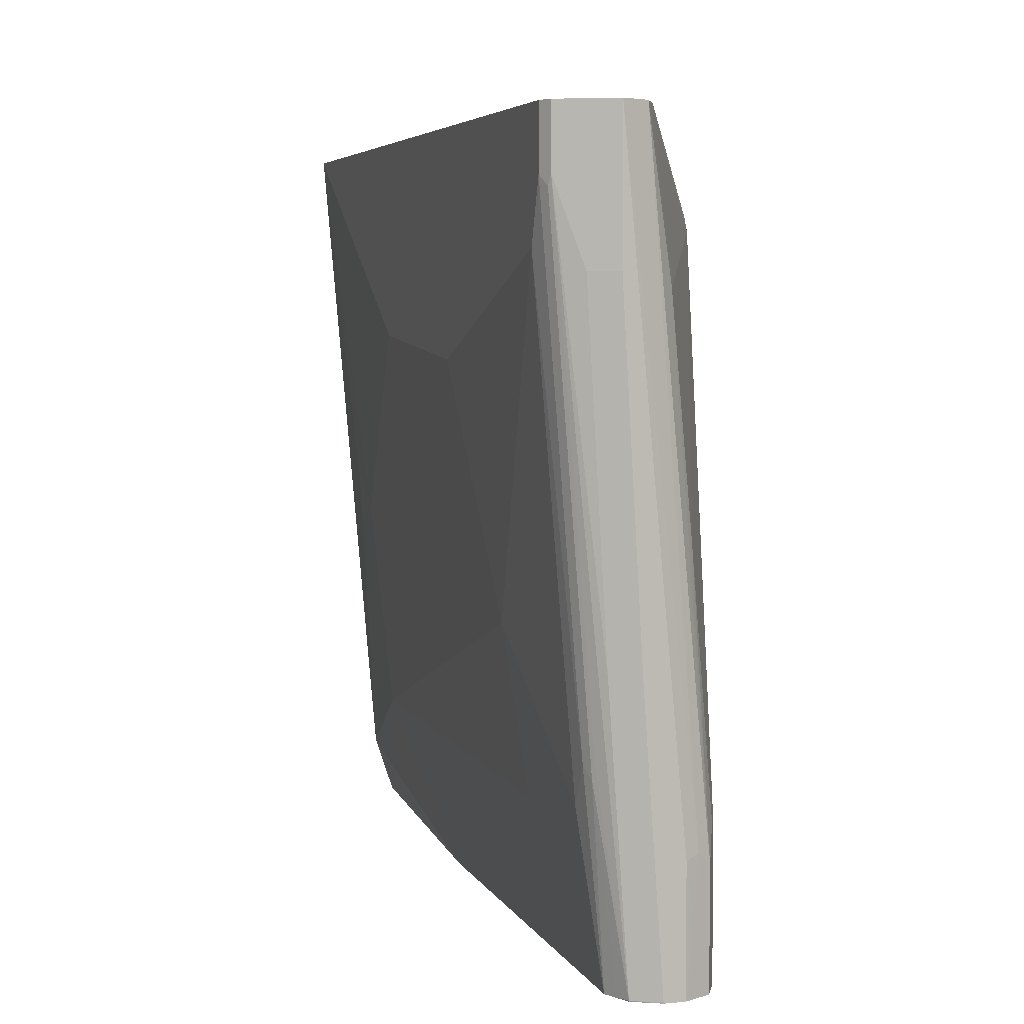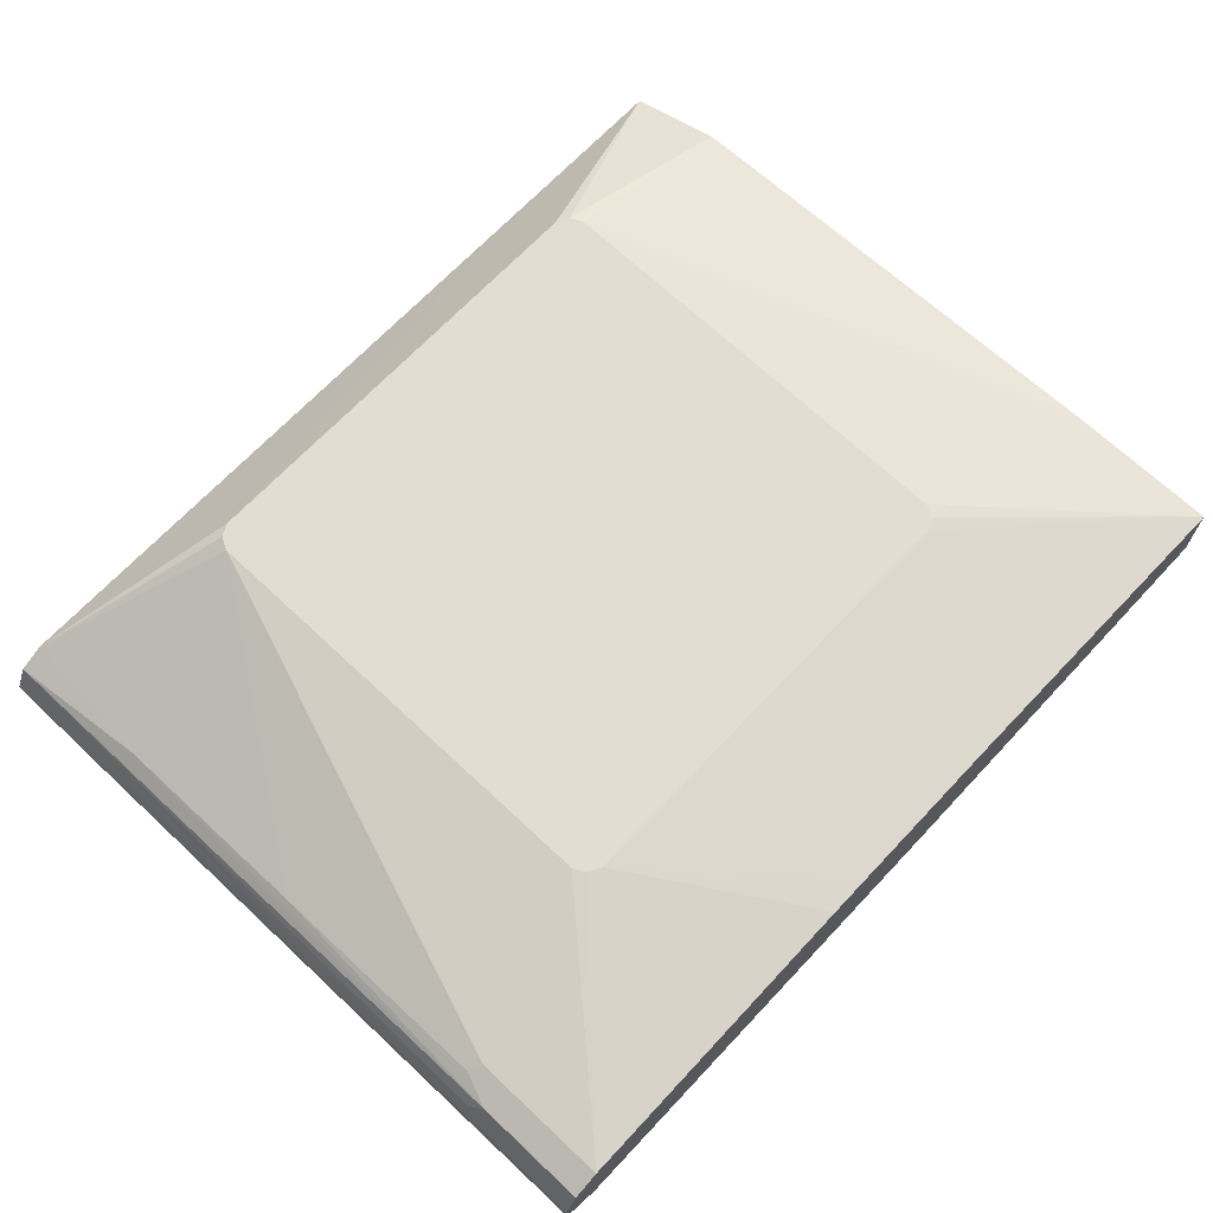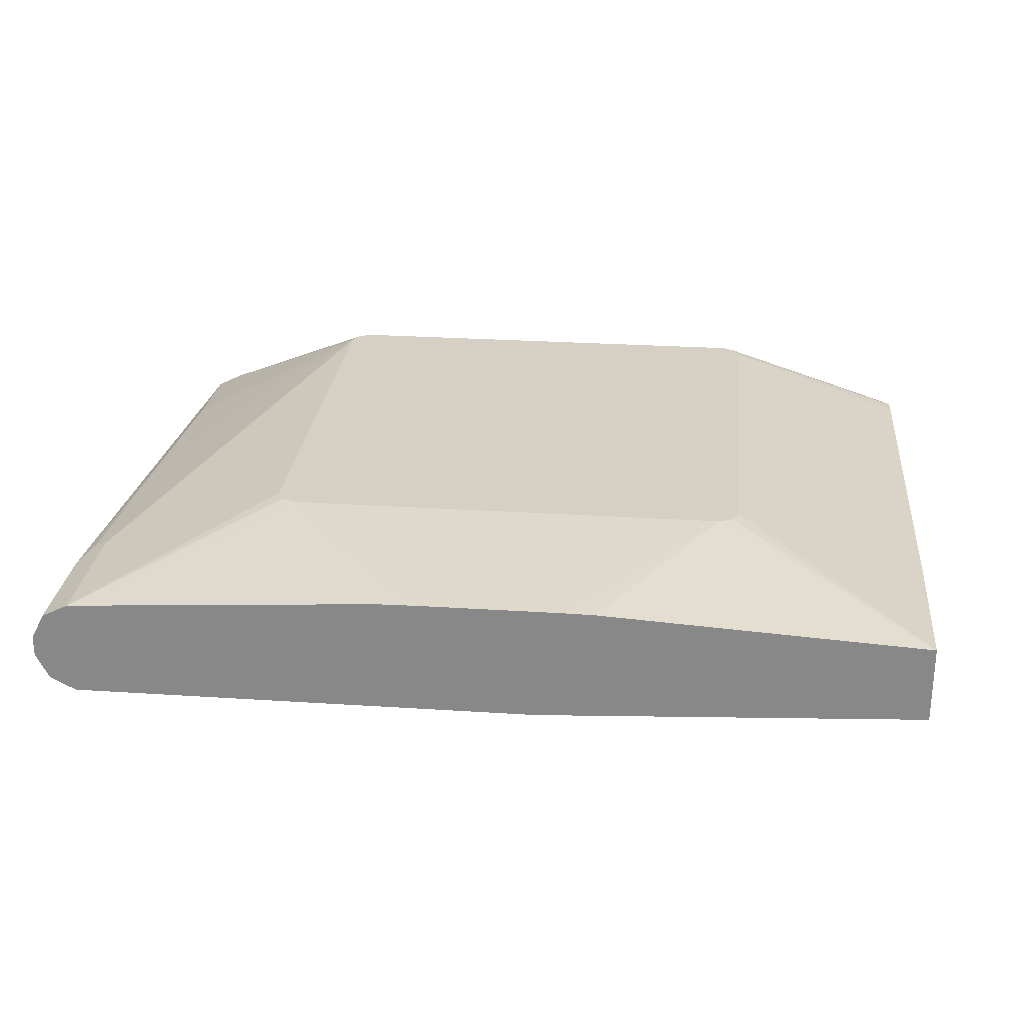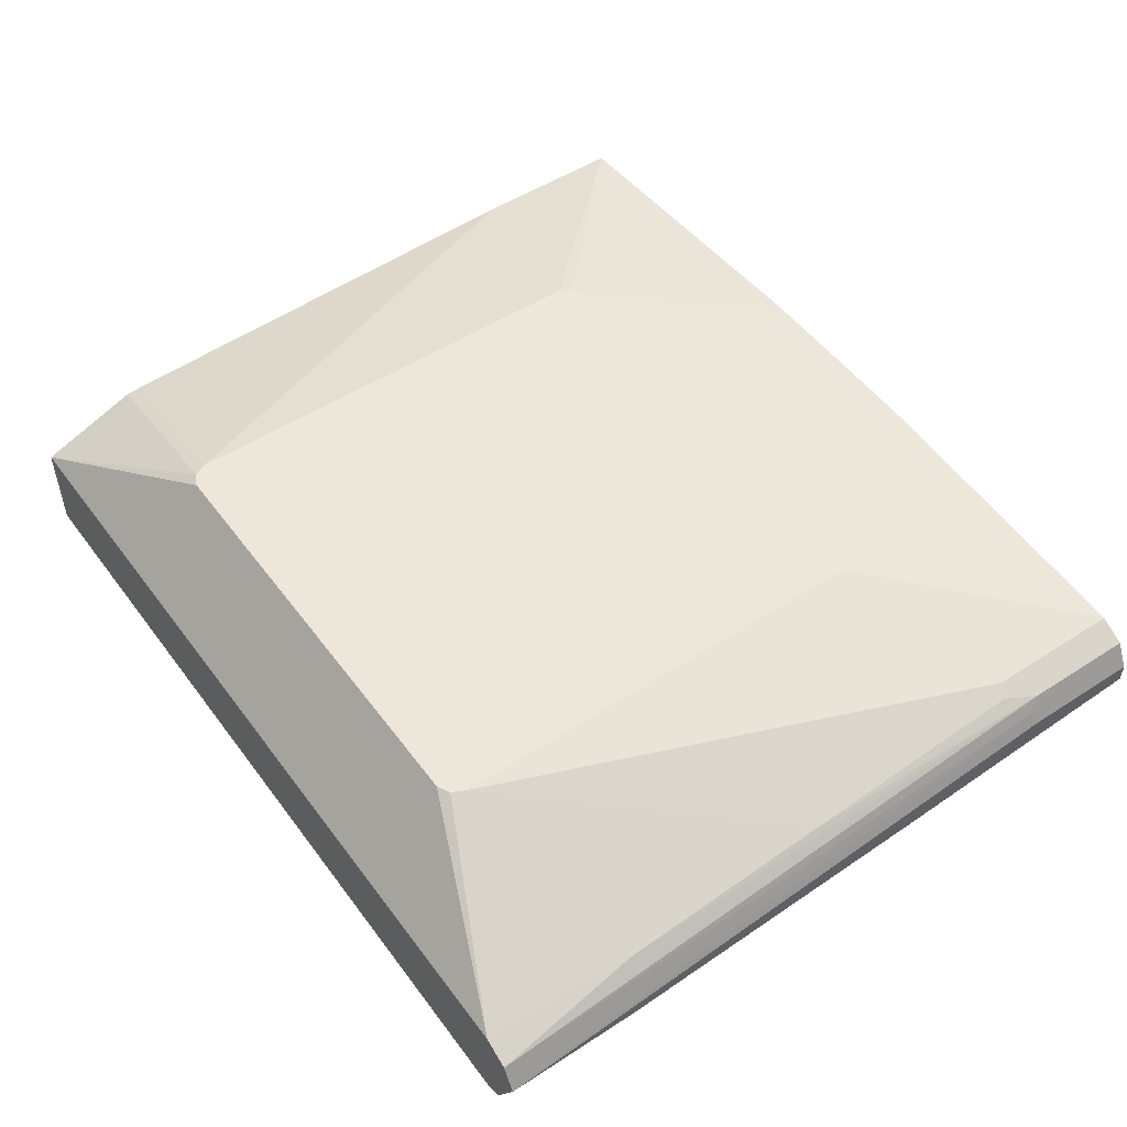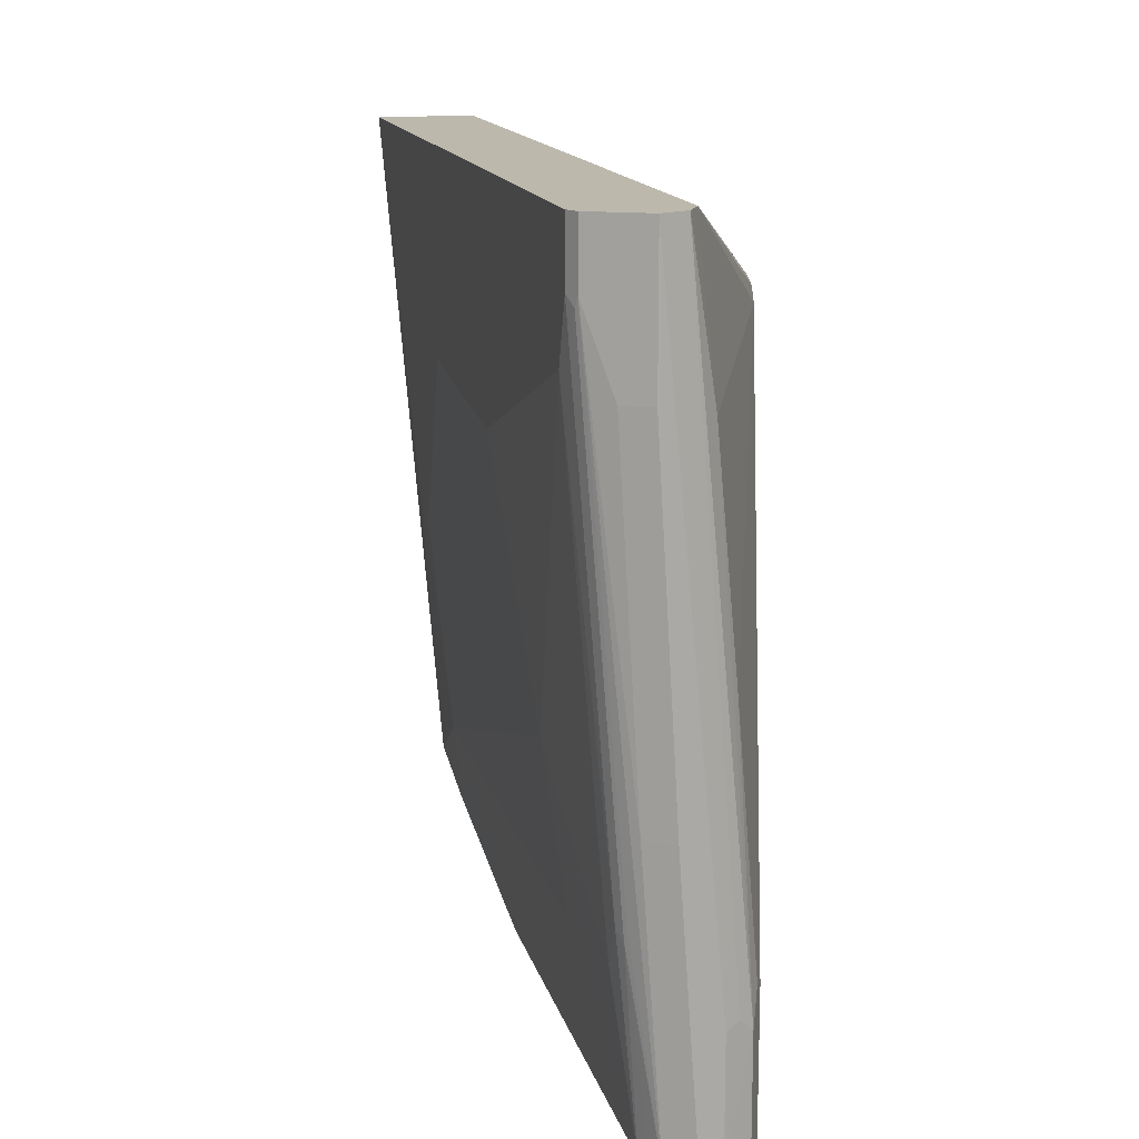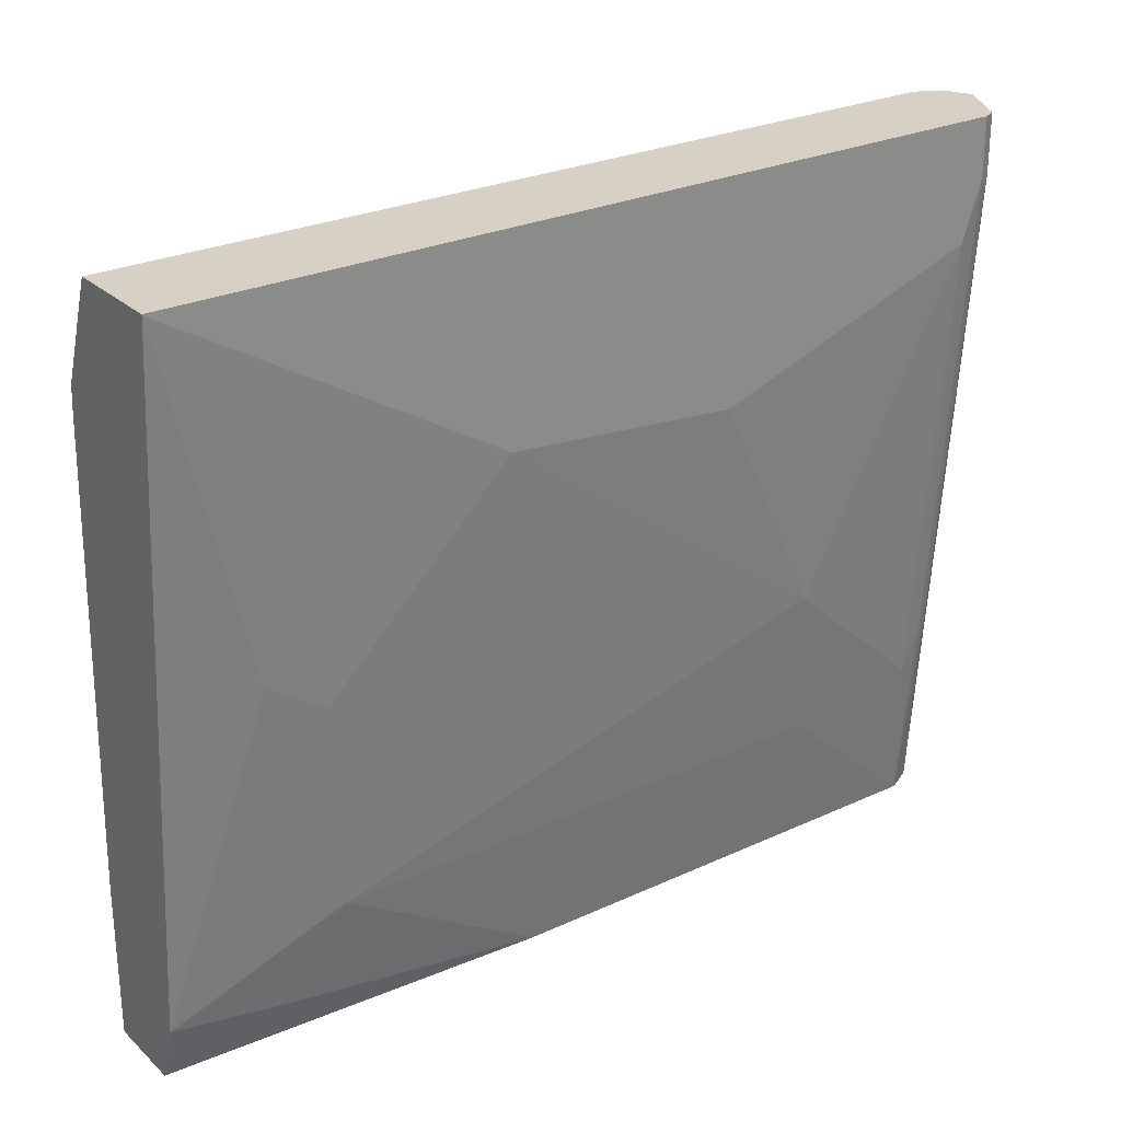
<metadata>
{"format":"obj","ext":"obj","renderer":"f3d","projection":"perspective","resolution":1024,"background":"white","views":[{"elev":5.2,"azim":73.6,"up":"+Z"},{"elev":68.6,"azim":133.3,"up":"+Y"},{"elev":26.4,"azim":-174.1,"up":"+Y"},{"elev":50.9,"azim":54.7,"up":"+Y"},{"elev":14.6,"azim":77.0,"up":"+Z"},{"elev":26.7,"azim":-35.8,"up":"+Z"}]}
</metadata>
<code>
v 0.7022 -0.08167 -0.06617
v 0.7022 -0.09717 -0.06617
v 0.7019 -0.08084 -0.06617
v 0.7022 -0.08167 0.03267
v 0.7022 -0.09801 -0.06532
v 0.7021 -0.09809 -0.06617
v 0.6968 -0.07078 0.03816
v 0.6914 -0.0599 -0.06617
v 0.6914 -0.0599 0.02725
v 0.7022 -0.1307 0.556
v 0.7022 -0.1143 0.1634
v 0.6914 -0.1361 0.1634
v 0.6914 -0.1198 -0.06532
v 0.6969 -0.1084 -0.06617
v 0.7016 -0.1293 0.556
v 0.6914 -0.1089 0.556
v 0.6868 -0.05759 -0.06617
v 0.6805 -0.05446 0.05448
v 0.6805 -0.07078 0.2504
v 0.6805 -0.08712 0.4301
v 0.702 -0.1311 0.556
v 0.7022 -0.1307 0.441
v 0.6914 -0.1524 0.441
v 0.6805 -0.1742 0.5063
v 0.6805 -0.1415 0.09802
v 0.6778 -0.1429 0.08986
v 0.6805 -0.1252 -0.06617
v 0.6914 -0.1194 -0.06617
v 0.6805 -0.1034 0.556
v 0.6696 -0.04901 -0.06617
v 0.6696 -0.04901 0.04906
v 0.5226 -0.01651 0.4736
v 0.6696 -0.09801 0.556
v 0.6912 -0.1529 0.556
v 0.6805 -0.1742 0.556
v 0.6801 -0.1744 0.556
v 0.6778 -0.1756 0.4981
v 0.6696 -0.1797 0.5063
v 0.6696 -0.147 0.09802
v 0.6696 -0.1307 -0.06617
v 0.4091 -0.03267 -0.06617
v 0.5063 -0.01651 0.0817
v 0.5171 -0.01651 0.08712
v 0.5225 -0.01651 0.09772
v 0.5226 -0.01651 0.09802
v 0.5171 -0.01651 0.4845
v 0.5171 -0.01651 0.4846
v 0.5063 -0.01651 0.49
v 0.09736 -0.09766 0.556
v 0.6696 -0.1797 0.556
v 0.6533 -0.1797 0.4573
v 0.6533 -0.1633 0.2613
v 0.6533 -0.147 0.06538
v 0.5226 -0.1633 0.1797
v 0.5389 -0.147 0.04906
v 0.2777 -0.1307 -0.06617
v 0.3756 -0.03226 -0.06617
v 0.1307 -0.01651 0.0817
v 0.1307 -0.01651 0.49
v -0.04481 -0.09766 0.556
v -0.04481 -0.1797 0.556
v 0.4246 -0.1797 0.3756
v 0.2287 -0.1797 0.3919
v 0.08171 -0.1633 0.2287
v 0.09802 -0.147 0.04906
v 0.04902 -0.1307 -0.03261
v -0.04481 -0.1143 -0.06617
v 0.2626 -0.03226 -0.06617
v 0.2459 -0.03237 -0.06617
v 0.2287 -0.03267 -0.06617
v -0.04481 -0.04901 -0.06617
v 0.1306 -0.01651 0.08176
v 0.1198 -0.01651 0.4845
v -0.04481 -0.06543 0.4715
v -0.04481 -0.1797 0.5553
v 0.03271 -0.1633 0.2613
v -0.04481 -0.1307 -0.01629
v -0.04481 -0.04901 0.06538
v 0.1144 -0.01651 0.09802
v 0.1197 -0.01651 0.08724
v 0.1198 -0.01651 0.08712
v 0.1145 -0.01651 0.4738
v -0.04481 -0.06409 0.4561
v 0.1144 -0.01651 0.4736
f 38 63 62
f 36 50 37
f 38 50 61
f 38 61 75
f 33 48 49
f 38 75 63
f 37 50 38
f 38 62 51
f 40 53 54
f 39 51 52
f 39 52 53
f 39 53 40
f 40 54 55
f 40 55 65
f 33 47 48
f 41 57 42
f 40 65 56
f 38 51 39
f 33 46 47
f 32 43 42
f 32 47 46
f 30 44 45
f 42 57 68
f 30 45 32
f 30 32 31
f 32 45 44
f 32 44 43
f 32 42 58
f 32 58 72
f 32 72 81
f 32 81 80
f 32 80 79
f 32 79 84
f 32 84 82
f 32 82 73
f 32 73 59
f 32 59 48
f 32 48 47
f 32 46 33
f 42 68 58
f 66 77 67
f 48 60 49
f 60 73 74
f 63 75 64
f 64 75 76
f 64 76 65
f 65 76 77
f 65 77 66
f 71 78 84
f 71 84 79
f 71 79 80
f 71 80 81
f 71 81 72
f 73 82 74
f 74 82 84
f 74 84 83
f 75 77 76
f 78 83 84
f 30 43 44
f 60 75 61
f 48 59 60
f 60 77 75
f 60 71 67
f 51 62 54
f 51 54 52
f 52 54 53
f 54 62 63
f 54 63 64
f 54 64 65
f 54 65 55
f 56 65 66
f 56 66 67
f 58 68 69
f 58 69 70
f 58 70 71
f 58 71 72
f 59 73 60
f 60 74 83
f 60 83 78
f 60 78 71
f 60 67 77
f 30 42 43
f 13 27 28
f 26 40 27
f 1 11 5
f 1 5 2
f 2 5 6
f 3 7 4
f 3 8 9
f 3 9 7
f 4 7 10
f 5 11 12
f 5 12 13
f 5 13 6
f 6 13 14
f 7 15 10
f 7 9 16
f 7 16 15
f 8 17 9
f 9 17 18
f 9 18 19
f 1 22 11
f 9 19 20
f 1 10 22
f 1 3 4
f 1 2 6
f 1 6 14
f 30 41 42
f 1 28 27
f 1 27 40
f 1 40 56
f 1 56 67
f 1 67 71
f 1 71 70
f 1 70 69
f 1 69 68
f 1 68 57
f 1 57 41
f 1 41 30
f 1 30 17
f 1 17 8
f 1 8 3
f 1 4 10
f 9 20 16
f 1 14 28
f 10 16 29
f 17 31 18
f 18 31 32
f 18 32 19
f 19 32 20
f 20 33 29
f 20 32 33
f 21 34 22
f 22 34 23
f 23 34 24
f 24 35 36
f 24 36 37
f 24 37 26
f 24 26 25
f 24 34 35
f 26 37 38
f 26 39 40
f 10 15 16
f 17 30 31
f 16 20 29
f 26 38 39
f 13 28 14
f 13 24 25
f 10 29 33
f 10 49 60
f 10 60 61
f 10 61 50
f 10 50 36
f 10 36 35
f 10 35 34
f 10 33 49
f 10 21 22
f 11 22 12
f 12 22 23
f 12 23 24
f 12 24 13
f 13 25 26
f 13 26 27
f 10 34 21

</code>
